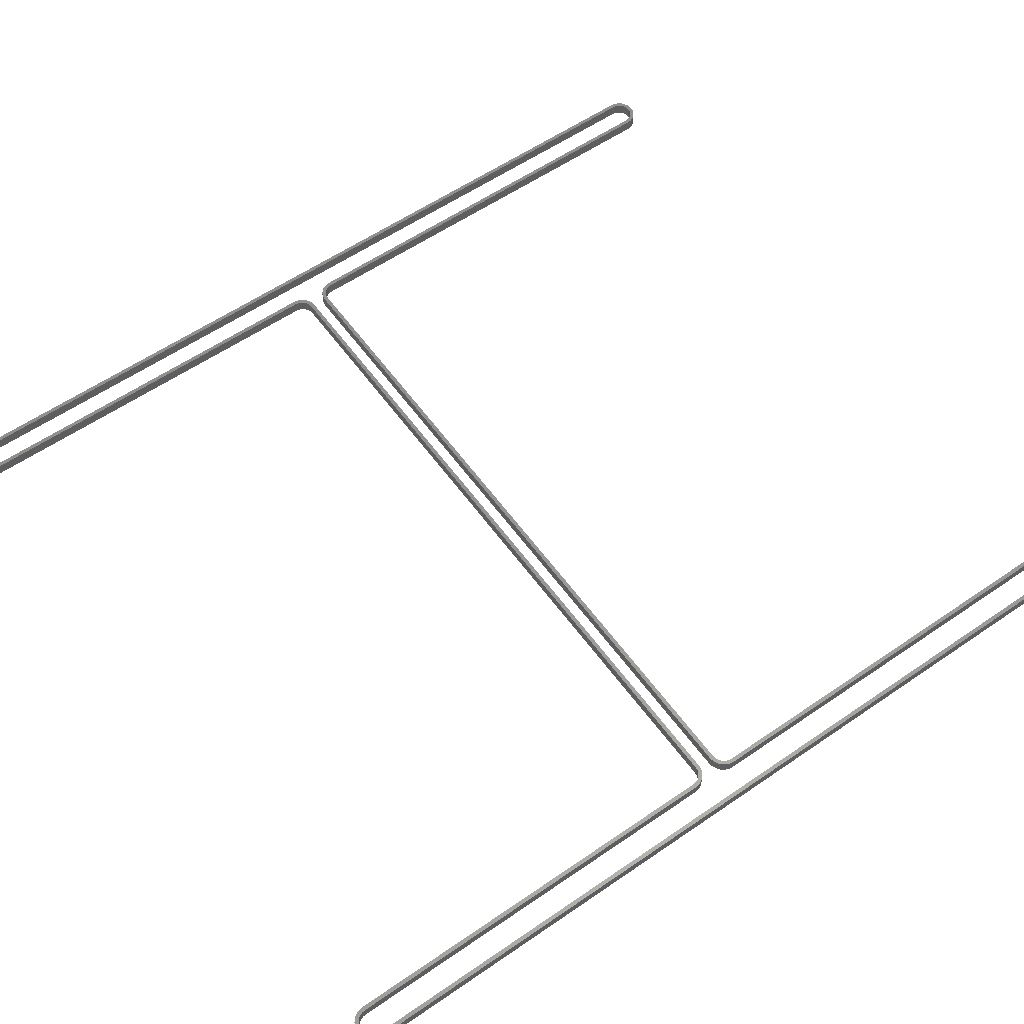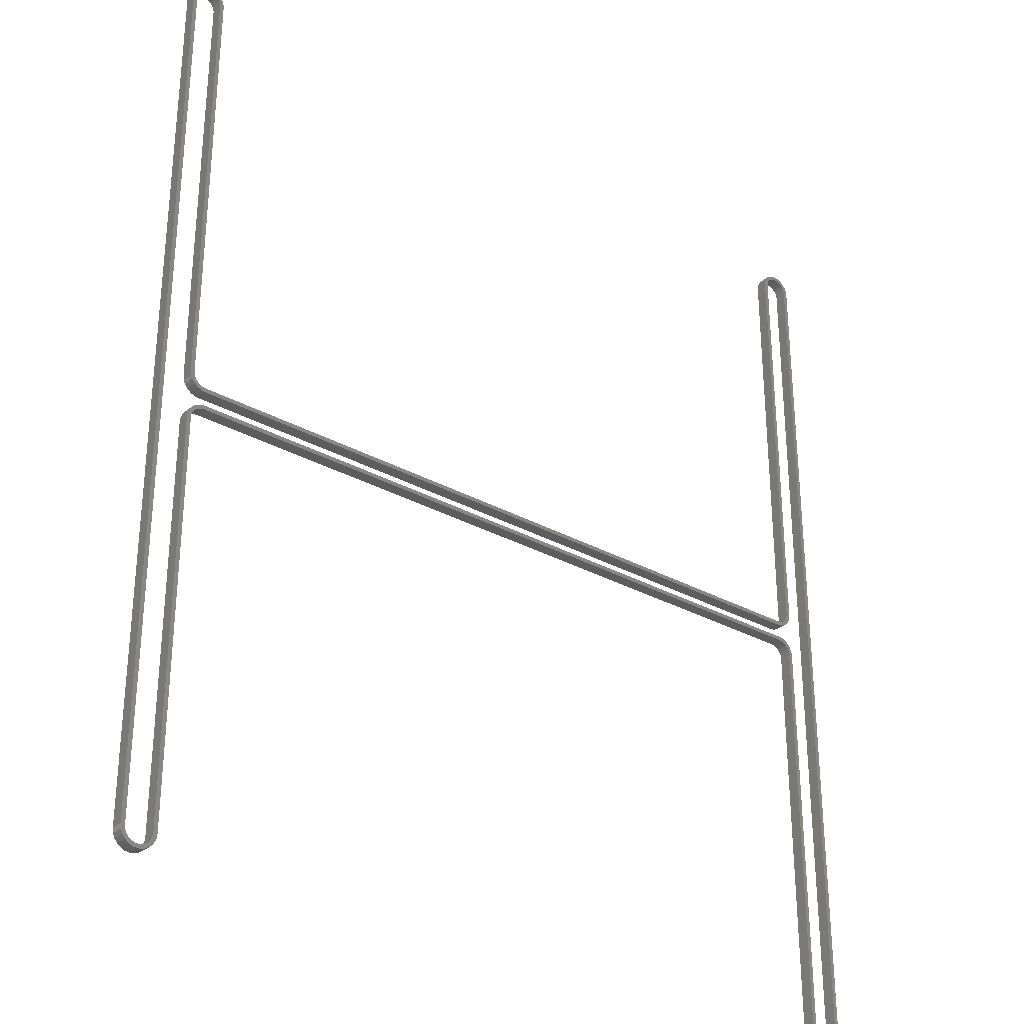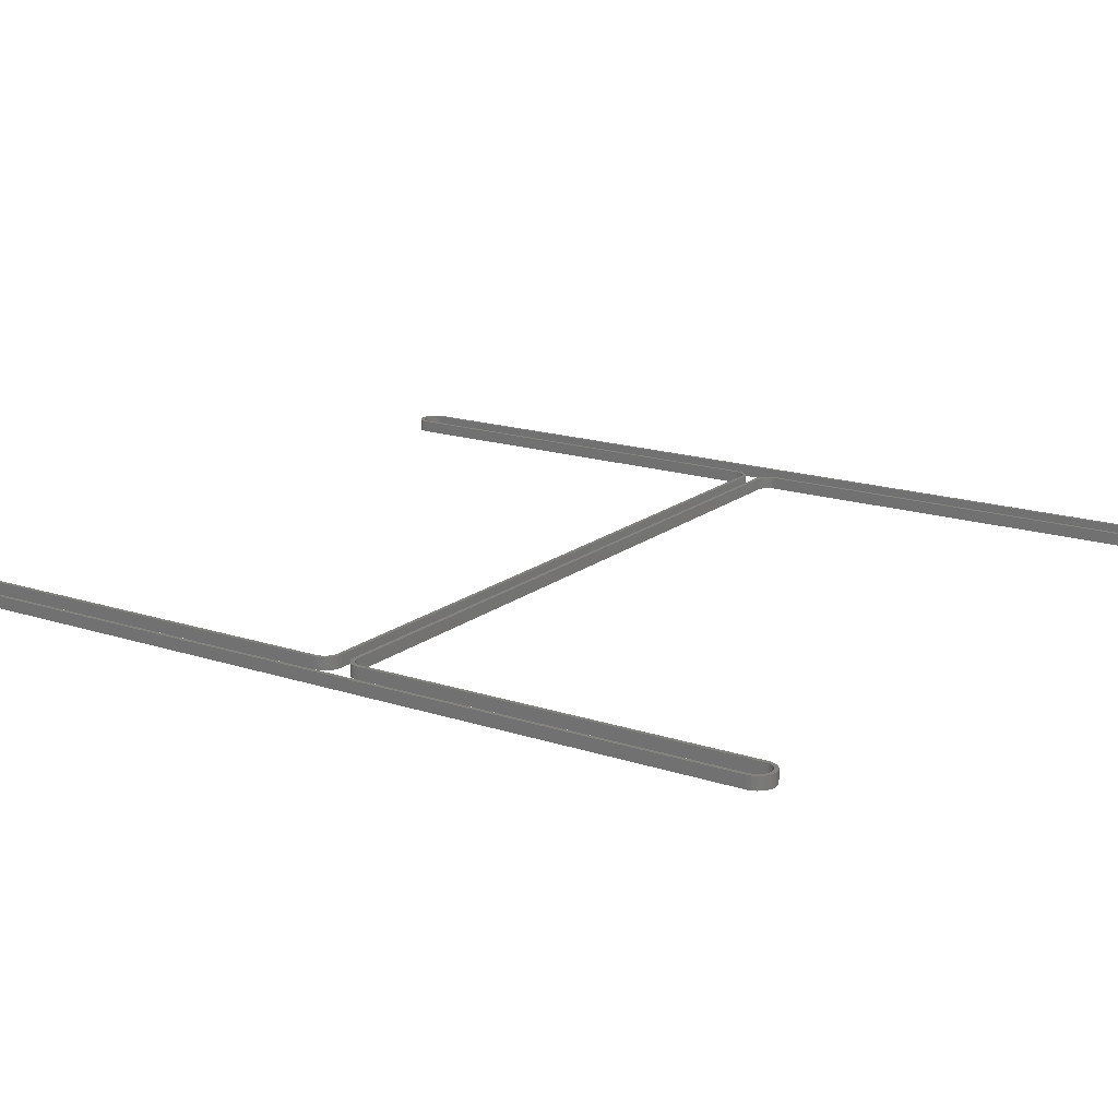
<metadata>
{"format":"stl","ext":"stl","renderer":"f3d","projection":"perspective","resolution":1024,"background":"white","views":[{"elev":57.9,"azim":54.5,"up":"+Z"},{"elev":-30.3,"azim":141.1,"up":"+Y"},{"elev":17.0,"azim":-56.5,"up":"+Z"}]}
</metadata>
<code>
# stl→obj: 320 verts, 640 faces
v 184 22.75 341.2
v 184 -174.2 341.2
v 184 -174.2 347.2
v 184 22.75 347.2
v 184.3 -176.4 341.2
v 184.3 -176.4 347.2
v 185.1 -178.5 341.2
v 185.1 -178.5 347.2
v 186.5 -180.3 347.2
v 186.5 -180.3 341.2
v 188.2 -181.6 347.2
v 188.2 -181.6 341.2
v 190.3 -182.5 347.2
v 190.3 -182.5 341.2
v 192.5 -182.8 347.2
v 192.5 -182.8 341.2
v 194.7 -182.5 341.2
v 194.7 -182.5 347.2
v 196.8 -181.6 347.2
v 196.8 -181.6 341.2
v 198.5 -180.3 347.2
v 198.5 -180.3 341.2
v 199.9 -178.5 347.2
v 199.9 -178.5 341.2
v 200.7 -176.4 341.2
v 200.7 -176.4 347.2
v 201 -174.2 347.2
v 201 -174.2 341.2
v 186 22.75 341.2
v 186 -174.2 341.2
v 186 22.75 347.2
v 186 -174.2 347.2
v 183.8 24.43 341.2
v 183.8 24.43 347.2
v 183.1 26 341.2
v 183.1 26 347.2
v 182.1 27.35 341.2
v 182.1 27.35 347.2
v 180.8 28.38 341.2
v 180.8 28.38 347.2
v 179.2 29.03 341.2
v 177.5 29.25 341.2
v 179.2 29.03 347.2
v 177.5 29.25 347.2
v 199 -174.2 341.2
v 198.8 -175.9 341.2
v 198.1 -177.5 341.2
v 197.1 -178.8 341.2
v 195.8 -179.9 341.2
v 194.2 -180.5 341.2
v 192.5 -180.8 341.2
v 190.8 -180.5 341.2
v 186.2 -175.9 341.2
v 186.9 -177.5 341.2
v 189.2 -179.9 341.2
v 187.9 -178.8 341.2
v 199 -174.2 347.2
v 198.8 -175.9 347.2
v 198.1 -177.5 347.2
v 197.1 -178.8 347.2
v 195.8 -179.9 347.2
v 194.2 -180.5 347.2
v 192.5 -180.8 347.2
v 190.8 -180.5 347.2
v 186.2 -175.9 347.2
v 186.9 -177.5 347.2
v 189.2 -179.9 347.2
v 187.9 -178.8 347.2
v 201 260.5 341.2
v 201 260.5 347.2
v 177.5 31.25 341.2
v 185.7 24.95 341.2
v 179.7 30.96 341.2
v 184.9 27 341.2
v 181.8 30.11 341.2
v 183.5 28.76 341.2
v 177.5 31.25 347.2
v 185.7 24.95 347.2
v 179.7 30.96 347.2
v 184.9 27 347.2
v 181.8 30.11 347.2
v 183.5 28.76 347.2
v -177.5 29.25 341.2
v -177.5 29.25 347.2
v 199 260.5 341.2
v 199 260.5 347.2
v 200.7 262.7 347.2
v 200.7 262.7 341.2
v 199.9 264.8 347.2
v 199.9 264.8 341.2
v 198.5 266.5 347.2
v 198.5 266.5 341.2
v 196.8 267.9 347.2
v 196.8 267.9 341.2
v 194.7 268.7 341.2
v 194.7 268.7 347.2
v 192.5 269 341.2
v 192.5 269 347.2
v 190.3 268.7 347.2
v 190.3 268.7 341.2
v 188.2 267.9 347.2
v 188.2 267.9 341.2
v 186.5 266.5 347.2
v 186.5 266.5 341.2
v 185.1 264.8 347.2
v 185.1 264.8 341.2
v 184.3 262.7 341.2
v 184.3 262.7 347.2
v 184 260.5 347.2
v 184 260.5 341.2
v -177.5 31.25 341.2
v -177.5 31.25 347.2
v -183.8 24.43 347.2
v -184 22.75 341.2
v -183.8 24.43 341.2
v -184 22.75 347.2
v -183.1 26 347.2
v -183.1 26 341.2
v -182.1 27.35 347.2
v -182.1 27.35 341.2
v -180.8 28.38 347.2
v -180.8 28.38 341.2
v -179.2 29.03 341.2
v -179.2 29.03 347.2
v 186 260.5 341.2
v 186.2 262.2 341.2
v 186.9 263.8 341.2
v 187.9 265.1 341.2
v 189.2 266.1 341.2
v 190.8 266.8 341.2
v 192.5 267 341.2
v 194.2 266.8 341.2
v 198.8 262.2 341.2
v 198.1 263.8 341.2
v 195.8 266.1 341.2
v 197.1 265.1 341.2
v 186 260.5 347.2
v 186.2 262.2 347.2
v 186.9 263.8 347.2
v 187.9 265.1 347.2
v 189.2 266.1 347.2
v 190.8 266.8 347.2
v 192.5 267 347.2
v 194.2 266.8 347.2
v 198.8 262.2 347.2
v 198.1 263.8 347.2
v 195.8 266.1 347.2
v 197.1 265.1 347.2
v 184 46.75 341.2
v 184 46.75 347.2
v -179.7 30.96 341.2
v -185.7 24.95 341.2
v -186 22.75 341.2
v -181.8 30.11 341.2
v -184.9 27 341.2
v -183.5 28.76 341.2
v -179.7 30.96 347.2
v -185.7 24.95 347.2
v -186 22.75 347.2
v -181.8 30.11 347.2
v -184.9 27 347.2
v -183.5 28.76 347.2
v -184 -174.2 347.2
v -184 -174.2 341.2
v 186 46.75 341.2
v 186 46.75 347.2
v 179.2 40.47 341.2
v 177.5 40.25 341.2
v 179.2 40.47 347.2
v 177.5 40.25 347.2
v 180.8 41.12 341.2
v 180.8 41.12 347.2
v 182.1 42.15 341.2
v 182.1 42.15 347.2
v 183.1 43.5 341.2
v 183.1 43.5 347.2
v 183.8 45.07 341.2
v 183.8 45.07 347.2
v -186 -174.2 341.2
v -186 -174.2 347.2
v -184.3 -176.4 341.2
v -185.1 -178.5 341.2
v -184.3 -176.4 347.2
v -185.1 -178.5 347.2
v -186.5 -180.3 341.2
v -186.5 -180.3 347.2
v -188.2 -181.6 341.2
v -188.2 -181.6 347.2
v -190.3 -182.5 341.2
v -190.3 -182.5 347.2
v -192.5 -182.8 341.2
v -192.5 -182.8 347.2
v -194.7 -182.5 341.2
v -194.7 -182.5 347.2
v -196.8 -181.6 341.2
v -196.8 -181.6 347.2
v -198.5 -180.3 341.2
v -198.5 -180.3 347.2
v -199.9 -178.5 341.2
v -199.9 -178.5 347.2
v -200.7 -176.4 341.2
v -200.7 -176.4 347.2
v -201 -174.2 341.2
v -201 -174.2 347.2
v 179.7 38.54 341.2
v 177.5 38.25 341.2
v 185.7 44.55 341.2
v 181.8 39.39 341.2
v 184.9 42.5 341.2
v 183.5 40.74 341.2
v 179.7 38.54 347.2
v 177.5 38.25 347.2
v 185.7 44.55 347.2
v 181.8 39.39 347.2
v 184.9 42.5 347.2
v 183.5 40.74 347.2
v -177.5 40.25 341.2
v -177.5 40.25 347.2
v -199 -174.2 341.2
v -198.8 -175.9 341.2
v -198.1 -177.5 341.2
v -197.1 -178.8 341.2
v -195.8 -179.9 341.2
v -194.2 -180.5 341.2
v -192.5 -180.8 341.2
v -186.2 -175.9 341.2
v -190.8 -180.5 341.2
v -189.2 -179.9 341.2
v -187.9 -178.8 341.2
v -186.9 -177.5 341.2
v -199 -174.2 347.2
v -198.8 -175.9 347.2
v -198.1 -177.5 347.2
v -197.1 -178.8 347.2
v -195.8 -179.9 347.2
v -194.2 -180.5 347.2
v -192.5 -180.8 347.2
v -186.2 -175.9 347.2
v -190.8 -180.5 347.2
v -187.9 -178.8 347.2
v -189.2 -179.9 347.2
v -186.9 -177.5 347.2
v -201 260.5 341.2
v -201 260.5 347.2
v -177.5 38.25 341.2
v -177.5 38.25 347.2
v -179.2 40.47 347.2
v -179.2 40.47 341.2
v -180.8 41.12 347.2
v -180.8 41.12 341.2
v -182.1 42.15 347.2
v -182.1 42.15 341.2
v -183.1 43.5 347.2
v -183.1 43.5 341.2
v -183.8 45.07 341.2
v -183.8 45.07 347.2
v -184 46.75 341.2
v -184 46.75 347.2
v -199 260.5 341.2
v -199 260.5 347.2
v -200.7 262.7 347.2
v -200.7 262.7 341.2
v -199.9 264.8 341.2
v -199.9 264.8 347.2
v -198.5 266.5 341.2
v -198.5 266.5 347.2
v -196.8 267.9 341.2
v -196.8 267.9 347.2
v -194.7 268.7 341.2
v -192.5 269 341.2
v -194.7 268.7 347.2
v -192.5 269 347.2
v -190.3 268.7 341.2
v -190.3 268.7 347.2
v -188.2 267.9 341.2
v -188.2 267.9 347.2
v -186.5 266.5 341.2
v -186.5 266.5 347.2
v -185.1 264.8 341.2
v -185.1 264.8 347.2
v -184.3 262.7 341.2
v -184.3 262.7 347.2
v -184 260.5 341.2
v -184 260.5 347.2
v -186 46.75 341.2
v -185.7 44.55 341.2
v -179.7 38.54 341.2
v -181.8 39.39 341.2
v -184.9 42.5 341.2
v -183.5 40.74 341.2
v -186 46.75 347.2
v -185.7 44.55 347.2
v -179.7 38.54 347.2
v -181.8 39.39 347.2
v -184.9 42.5 347.2
v -183.5 40.74 347.2
v -186 260.5 341.2
v -186.2 262.2 341.2
v -186.9 263.8 341.2
v -187.9 265.1 341.2
v -189.2 266.1 341.2
v -190.8 266.8 341.2
v -192.5 267 341.2
v -194.2 266.8 341.2
v -198.8 262.2 341.2
v -198.1 263.8 341.2
v -195.8 266.1 341.2
v -197.1 265.1 341.2
v -186 260.5 347.2
v -186.2 262.2 347.2
v -186.9 263.8 347.2
v -187.9 265.1 347.2
v -189.2 266.1 347.2
v -190.8 266.8 347.2
v -192.5 267 347.2
v -194.2 266.8 347.2
v -198.8 262.2 347.2
v -198.1 263.8 347.2
v -195.8 266.1 347.2
v -197.1 265.1 347.2
f 1 2 3
f 4 1 3
f 3 2 5
f 6 5 7
f 6 3 5
f 8 6 7
f 9 7 10
f 9 8 7
f 11 10 12
f 11 9 10
f 13 12 14
f 13 11 12
f 15 14 16
f 15 16 17
f 15 13 14
f 18 15 17
f 19 17 20
f 19 18 17
f 21 20 22
f 21 19 20
f 23 22 24
f 23 24 25
f 23 21 22
f 26 23 25
f 27 25 28
f 27 26 25
f 2 1 29
f 30 2 29
f 31 4 3
f 31 3 32
f 33 1 34
f 1 4 34
f 35 33 36
f 33 34 36
f 37 35 38
f 35 36 38
f 39 37 40
f 41 39 40
f 37 38 40
f 42 41 43
f 41 40 43
f 42 43 44
f 45 28 25
f 45 25 46
f 25 24 47
f 46 25 47
f 48 47 22
f 47 24 22
f 49 48 20
f 48 22 20
f 49 20 50
f 50 20 17
f 51 50 16
f 50 17 16
f 52 51 14
f 51 16 14
f 30 53 5
f 53 54 5
f 2 30 5
f 55 52 12
f 52 14 12
f 54 56 7
f 5 54 7
f 56 55 10
f 55 12 10
f 7 56 10
f 26 27 57
f 58 26 57
f 59 23 26
f 59 26 58
f 21 59 60
f 21 23 59
f 19 60 61
f 19 21 60
f 62 19 61
f 18 19 62
f 15 62 63
f 15 18 62
f 13 63 64
f 13 15 63
f 6 65 32
f 6 66 65
f 6 32 3
f 11 64 67
f 11 13 64
f 8 68 66
f 8 66 6
f 9 67 68
f 9 11 67
f 9 68 8
f 27 28 69
f 27 69 70
f 41 42 71
f 1 33 72
f 33 35 72
f 29 1 72
f 39 41 73
f 41 71 73
f 72 35 74
f 39 73 75
f 35 37 76
f 37 39 76
f 74 35 76
f 39 75 76
f 32 30 29
f 32 29 31
f 77 44 43
f 78 34 4
f 78 36 34
f 78 4 31
f 79 43 40
f 79 77 43
f 80 36 78
f 81 79 40
f 82 38 36
f 82 40 38
f 82 36 80
f 82 81 40
f 83 42 44
f 84 83 44
f 53 30 32
f 53 32 65
f 54 53 66
f 53 65 66
f 56 54 68
f 54 66 68
f 55 56 67
f 52 55 67
f 56 68 67
f 51 52 64
f 52 67 64
f 51 64 63
f 50 51 62
f 51 63 62
f 49 50 61
f 50 62 61
f 48 49 60
f 49 61 60
f 47 48 59
f 46 47 59
f 48 60 59
f 46 59 58
f 45 46 57
f 46 58 57
f 45 85 69
f 28 45 69
f 70 86 57
f 70 57 27
f 87 70 69
f 87 69 88
f 89 88 90
f 89 87 88
f 91 90 92
f 91 89 90
f 93 92 94
f 93 94 95
f 93 91 92
f 96 95 97
f 96 93 95
f 98 96 97
f 99 97 100
f 99 98 97
f 101 100 102
f 101 99 100
f 103 102 104
f 103 101 102
f 105 104 106
f 105 106 107
f 105 103 104
f 108 105 107
f 109 107 110
f 109 108 107
f 83 111 42
f 42 111 71
f 78 31 29
f 78 29 72
f 80 72 74
f 80 78 72
f 82 74 76
f 82 80 74
f 81 76 75
f 81 75 73
f 81 82 76
f 79 73 71
f 79 81 73
f 77 79 71
f 44 112 84
f 77 112 44
f 113 114 115
f 113 116 114
f 117 115 118
f 117 113 115
f 119 118 120
f 119 117 118
f 121 120 122
f 121 122 123
f 121 119 120
f 124 123 83
f 124 121 123
f 84 124 83
f 85 45 57
f 86 85 57
f 125 110 107
f 125 107 126
f 107 106 127
f 126 107 127
f 128 127 104
f 127 106 104
f 129 128 102
f 128 104 102
f 129 102 130
f 130 102 100
f 131 130 97
f 130 100 97
f 132 131 95
f 131 97 95
f 85 133 88
f 133 134 88
f 69 85 88
f 135 132 94
f 132 95 94
f 134 136 90
f 88 134 90
f 136 135 92
f 135 94 92
f 90 136 92
f 108 109 137
f 138 108 137
f 139 105 108
f 139 108 138
f 103 139 140
f 103 105 139
f 101 140 141
f 101 103 140
f 142 101 141
f 99 101 142
f 98 142 143
f 98 99 142
f 96 143 144
f 96 98 143
f 87 145 86
f 87 146 145
f 87 86 70
f 93 144 147
f 93 96 144
f 89 148 146
f 89 146 87
f 91 147 148
f 91 93 147
f 91 148 89
f 110 149 150
f 109 110 150
f 151 123 122
f 151 83 123
f 151 111 83
f 152 115 114
f 152 114 153
f 154 122 120
f 154 151 122
f 155 118 115
f 155 115 152
f 156 120 118
f 156 154 120
f 156 118 155
f 77 71 111
f 77 111 112
f 121 124 157
f 124 84 157
f 84 112 157
f 116 113 158
f 159 116 158
f 119 121 160
f 121 157 160
f 113 117 161
f 158 113 161
f 117 119 162
f 119 160 162
f 161 117 162
f 163 164 114
f 163 114 116
f 133 85 145
f 85 86 145
f 134 133 146
f 133 145 146
f 136 134 148
f 134 146 148
f 135 136 147
f 132 135 147
f 136 148 147
f 131 132 144
f 132 147 144
f 131 144 143
f 130 131 142
f 131 143 142
f 129 130 141
f 130 142 141
f 128 129 140
f 129 141 140
f 127 128 139
f 126 127 139
f 128 140 139
f 126 139 138
f 125 126 137
f 126 138 137
f 149 110 125
f 165 149 125
f 137 109 150
f 137 150 166
f 167 168 169
f 168 170 169
f 171 167 172
f 167 169 172
f 173 171 174
f 171 172 174
f 175 173 176
f 177 175 176
f 173 174 176
f 149 177 178
f 177 176 178
f 149 178 150
f 153 114 164
f 153 164 179
f 153 159 158
f 152 153 158
f 155 152 161
f 152 158 161
f 156 155 162
f 155 161 162
f 154 156 160
f 151 154 160
f 156 162 160
f 111 151 157
f 151 160 157
f 111 157 112
f 163 116 159
f 180 163 159
f 181 164 163
f 182 181 183
f 181 163 183
f 182 183 184
f 185 182 186
f 182 184 186
f 187 185 188
f 185 186 188
f 189 187 190
f 187 188 190
f 191 189 192
f 193 191 192
f 189 190 192
f 193 192 194
f 195 193 196
f 193 194 196
f 197 195 198
f 195 196 198
f 199 197 200
f 201 199 200
f 197 198 200
f 201 200 202
f 203 201 204
f 201 202 204
f 166 165 125
f 166 125 137
f 177 149 165
f 168 167 205
f 167 171 205
f 206 168 205
f 175 177 207
f 177 165 207
f 205 171 208
f 175 207 209
f 171 173 210
f 173 175 210
f 208 171 210
f 175 209 210
f 166 150 178
f 211 169 170
f 211 172 169
f 211 170 212
f 213 178 176
f 213 166 178
f 214 172 211
f 215 213 176
f 216 174 172
f 216 176 174
f 216 172 214
f 216 215 176
f 170 168 217
f 170 217 218
f 201 203 219
f 220 201 219
f 221 199 201
f 221 201 220
f 197 199 221
f 222 197 221
f 195 222 223
f 195 197 222
f 224 195 223
f 193 195 224
f 191 224 225
f 191 193 224
f 164 226 179
f 189 225 227
f 189 191 225
f 181 226 164
f 187 228 229
f 187 227 228
f 187 189 227
f 182 230 226
f 182 226 181
f 185 229 230
f 185 187 229
f 185 230 182
f 153 179 180
f 159 153 180
f 231 204 202
f 231 202 232
f 202 200 233
f 232 202 233
f 233 200 198
f 233 198 234
f 235 234 196
f 234 198 196
f 235 196 236
f 236 196 194
f 237 236 192
f 236 194 192
f 180 238 163
f 239 237 190
f 237 192 190
f 163 238 183
f 240 241 188
f 241 239 188
f 239 190 188
f 238 242 184
f 183 238 184
f 242 240 186
f 240 188 186
f 184 242 186
f 243 203 204
f 244 243 204
f 211 212 206
f 211 206 205
f 214 205 208
f 214 211 205
f 216 208 210
f 216 214 208
f 215 210 209
f 215 209 207
f 215 216 210
f 213 207 165
f 213 215 207
f 166 213 165
f 245 217 168
f 206 245 168
f 170 218 246
f 170 246 212
f 247 217 248
f 247 218 217
f 249 248 250
f 249 247 248
f 251 250 252
f 251 249 250
f 253 252 254
f 253 254 255
f 253 251 252
f 256 255 257
f 256 253 255
f 258 256 257
f 180 179 226
f 238 180 226
f 242 226 230
f 242 238 226
f 240 230 229
f 240 242 230
f 241 229 228
f 241 228 227
f 241 240 229
f 239 227 225
f 239 241 227
f 237 239 225
f 236 225 224
f 236 237 225
f 235 224 223
f 235 236 224
f 234 223 222
f 234 235 223
f 233 222 221
f 233 221 220
f 233 234 222
f 232 233 220
f 231 220 219
f 231 232 220
f 243 259 219
f 243 219 203
f 231 260 244
f 204 231 244
f 243 244 261
f 262 243 261
f 263 262 264
f 262 261 264
f 265 263 266
f 263 264 266
f 267 265 268
f 269 267 268
f 265 266 268
f 270 269 271
f 269 268 271
f 270 271 272
f 273 270 274
f 270 272 274
f 275 273 276
f 273 274 276
f 277 275 278
f 275 276 278
f 279 277 280
f 281 279 280
f 277 278 280
f 281 280 282
f 283 281 284
f 281 282 284
f 245 206 212
f 246 245 212
f 285 257 255
f 245 248 217
f 286 255 254
f 286 285 255
f 287 250 248
f 287 248 245
f 288 250 287
f 289 286 254
f 290 252 250
f 290 254 252
f 290 250 288
f 290 289 254
f 256 258 291
f 218 247 246
f 253 256 292
f 256 291 292
f 247 249 293
f 246 247 293
f 293 249 294
f 253 292 295
f 249 251 296
f 251 253 296
f 294 249 296
f 253 295 296
f 258 257 283
f 258 283 284
f 231 219 259
f 231 259 260
f 281 283 297
f 298 281 297
f 299 279 281
f 299 281 298
f 277 299 300
f 277 279 299
f 275 300 301
f 275 277 300
f 302 275 301
f 273 275 302
f 270 302 303
f 270 273 302
f 269 303 304
f 269 270 303
f 262 305 259
f 262 306 305
f 262 259 243
f 267 304 307
f 267 269 304
f 263 308 306
f 263 306 262
f 265 307 308
f 265 267 307
f 265 308 263
f 309 284 282
f 309 282 310
f 282 280 311
f 310 282 311
f 312 311 278
f 311 280 278
f 313 312 276
f 312 278 276
f 313 276 314
f 314 276 274
f 315 314 272
f 314 274 272
f 316 315 271
f 315 272 271
f 260 317 261
f 317 318 261
f 244 260 261
f 319 316 268
f 316 271 268
f 318 320 264
f 261 318 264
f 320 319 266
f 319 268 266
f 264 320 266
f 245 246 293
f 287 245 293
f 288 287 294
f 287 293 294
f 290 288 296
f 288 294 296
f 289 290 295
f 286 289 295
f 290 296 295
f 285 286 292
f 286 295 292
f 285 292 291
f 297 283 257
f 297 257 285
f 258 284 309
f 291 258 309
f 317 259 305
f 317 260 259
f 318 305 306
f 318 317 305
f 320 306 308
f 320 318 306
f 319 308 307
f 319 307 304
f 319 320 308
f 316 304 303
f 316 319 304
f 315 316 303
f 314 303 302
f 314 315 303
f 313 302 301
f 313 314 302
f 312 301 300
f 312 313 301
f 311 300 299
f 311 299 298
f 311 312 300
f 310 311 298
f 309 298 297
f 309 310 298
f 297 285 291
f 309 297 291

</code>
